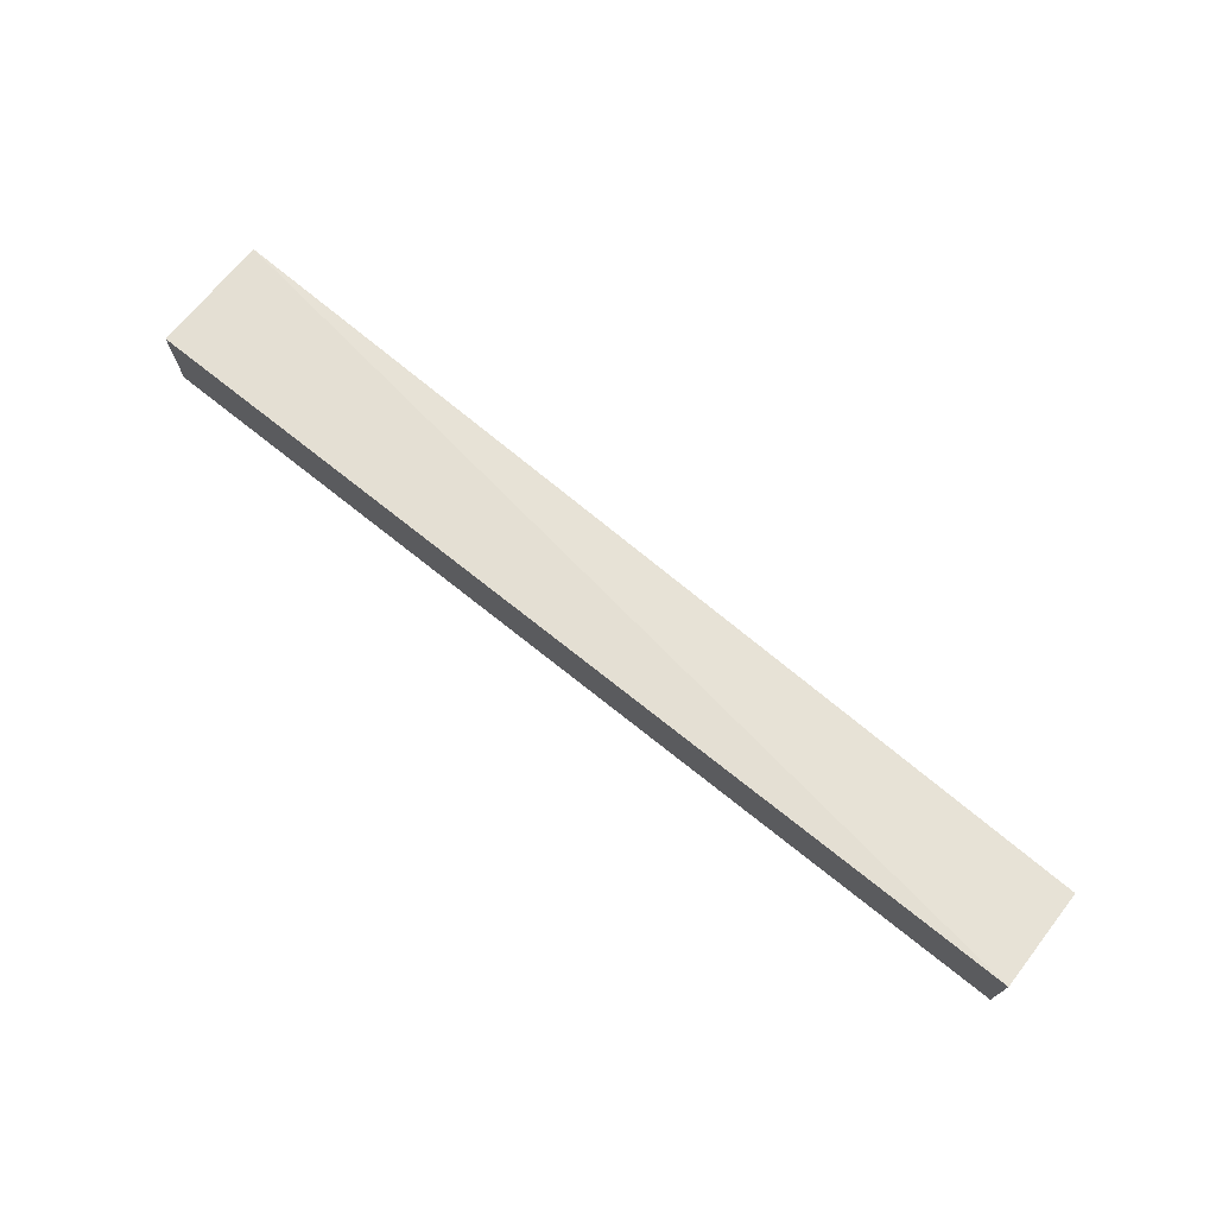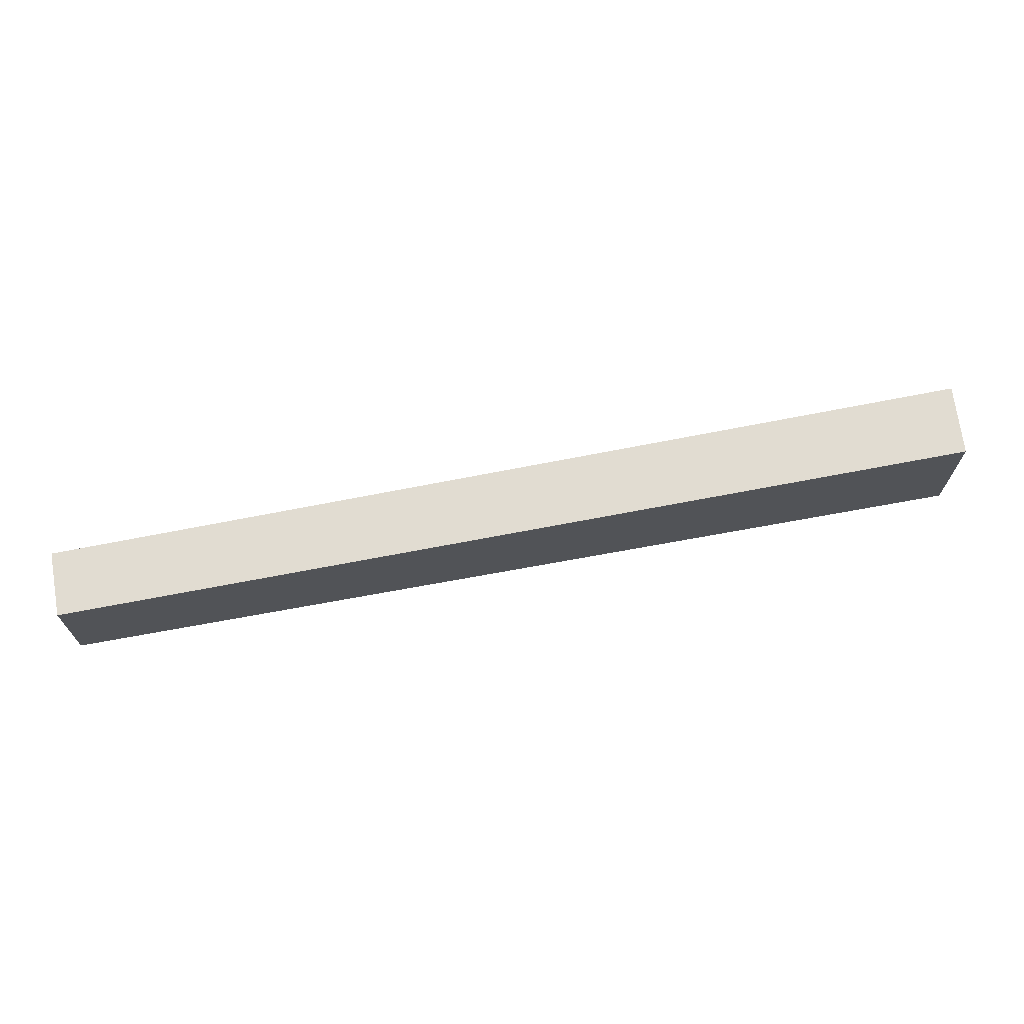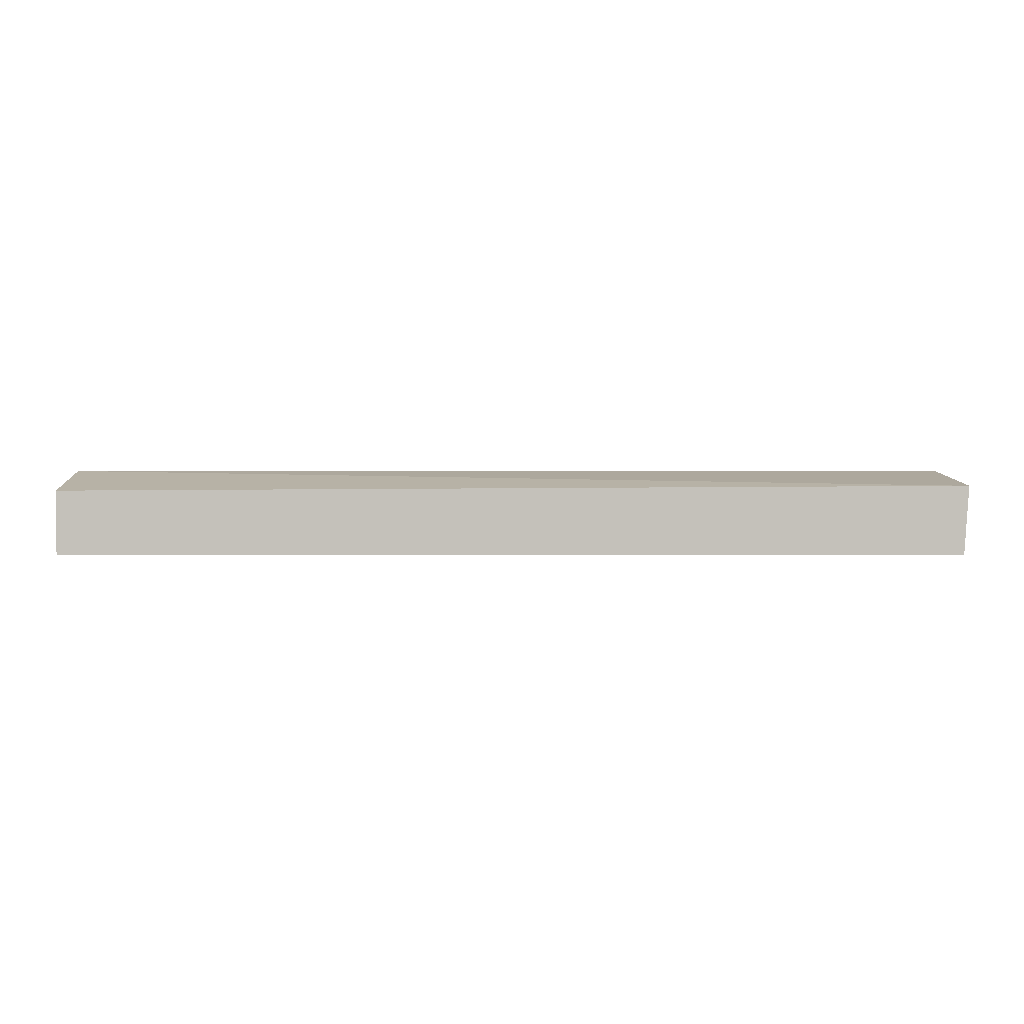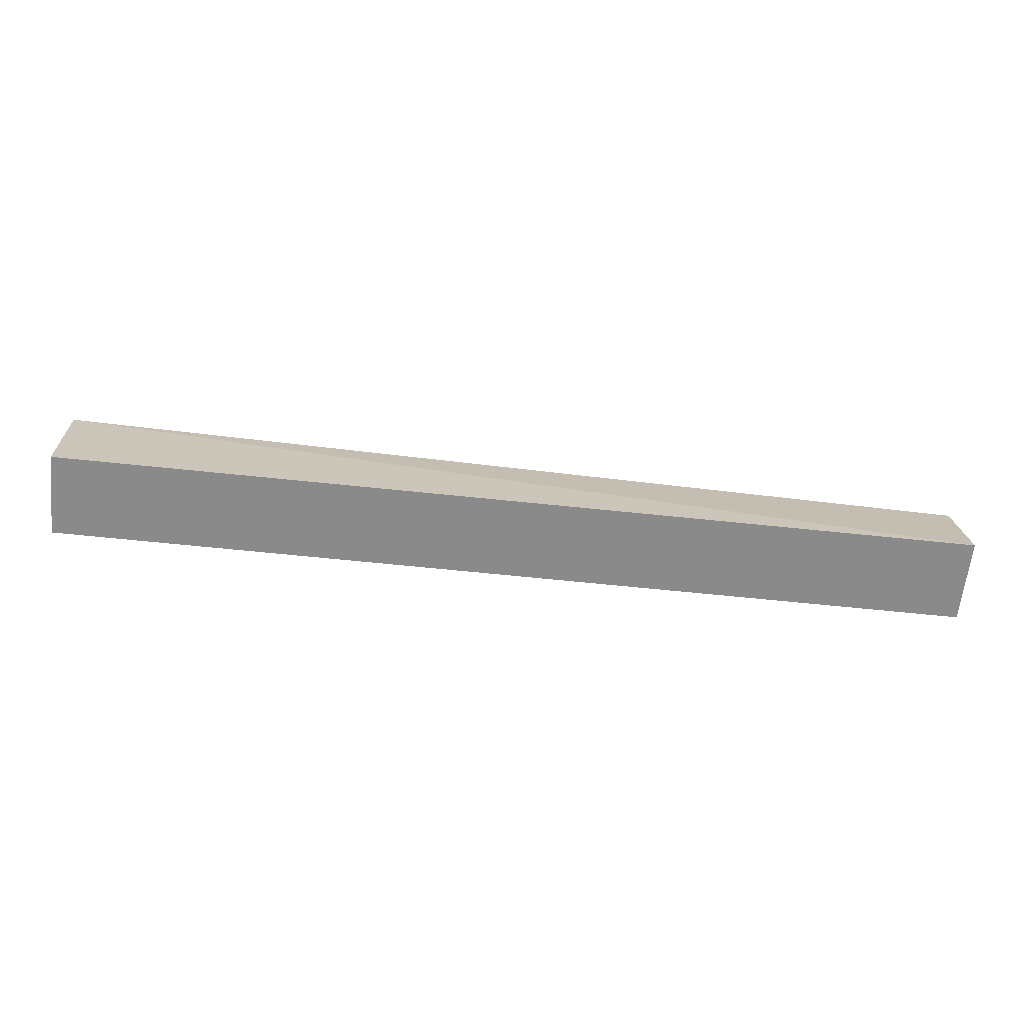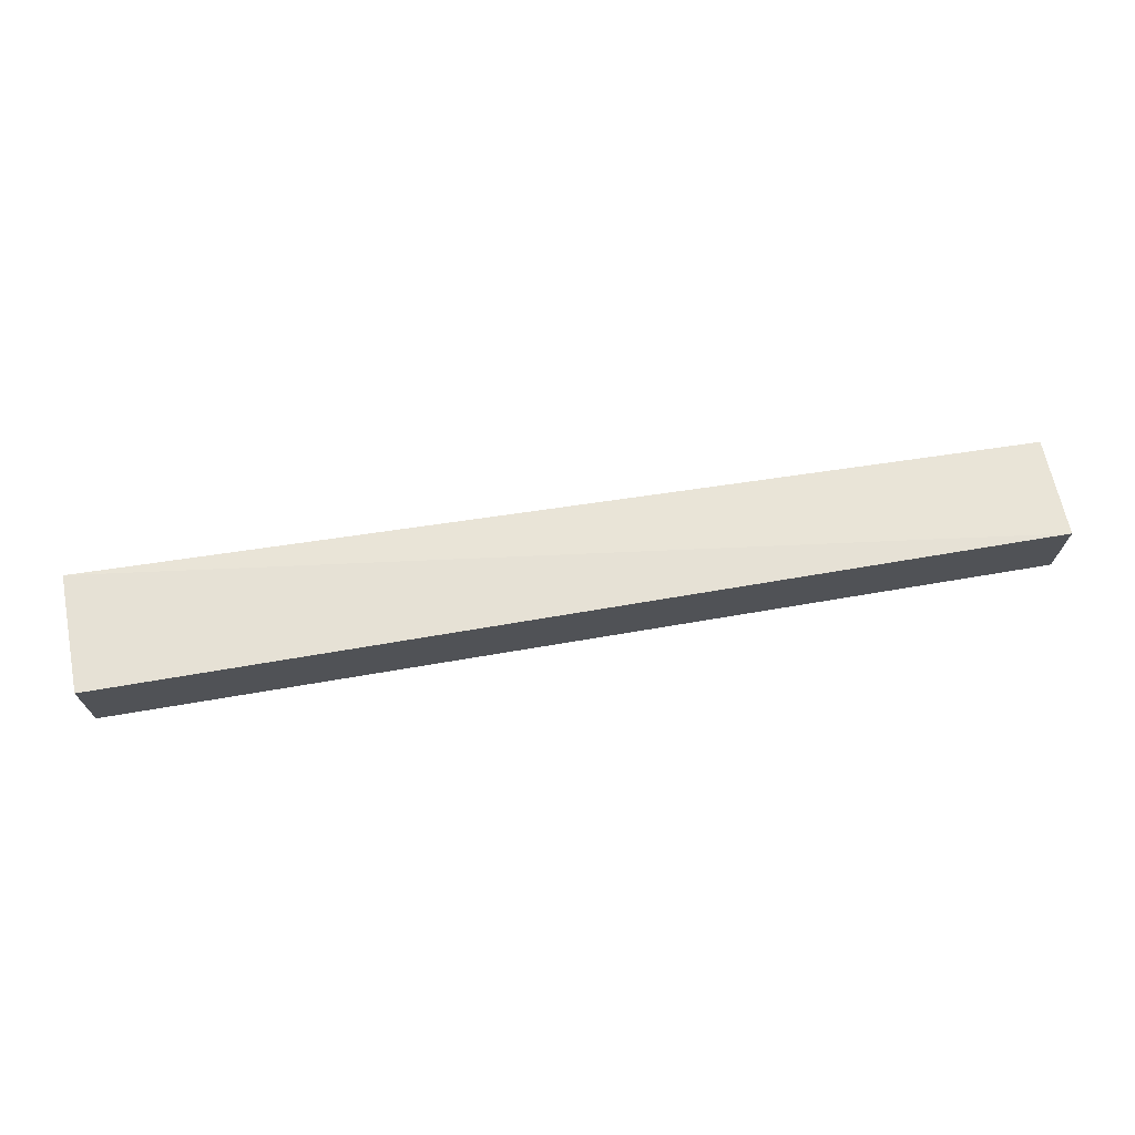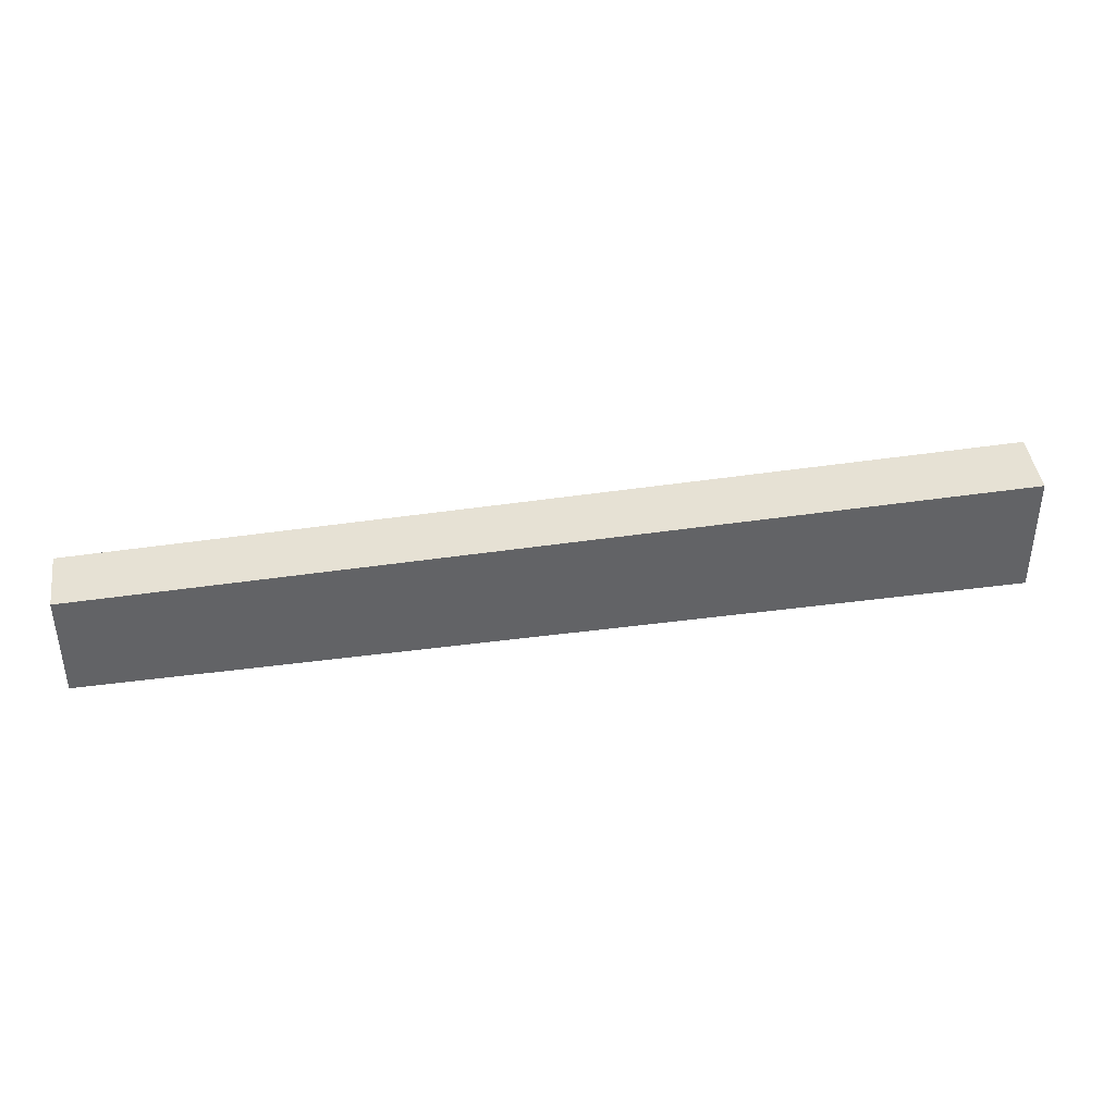
<metadata>
{"format":"obj","ext":"obj","renderer":"f3d","projection":"perspective","resolution":1024,"background":"white","views":[{"elev":72.3,"azim":38.6,"up":"+Z"},{"elev":68.7,"azim":169.5,"up":"+Y"},{"elev":2.4,"azim":178.6,"up":"+Z"},{"elev":-63.4,"azim":-6.1,"up":"+Y"},{"elev":70.0,"azim":-9.6,"up":"+Z"},{"elev":39.5,"azim":170.6,"up":"+Y"}]}
</metadata>
<code>
v 0.2165 -0.5845 0.1277
v 0.2165 -0.6316 0.136
v 0.2165 -0.6316 0.09715
v -0.2108 -0.5761 0.09715
v -0.213 -0.5761 0.1299
v 0.2165 -0.5844 0.09715
v -0.2109 -0.6316 0.136
v -0.2109 -0.6316 0.09715
f 1 2 3
f 5 2 1
f 6 1 3
f 6 3 4
f 6 5 1
f 6 4 5
f 7 3 2
f 7 2 5
f 8 7 5
f 8 5 4
f 8 4 3
f 8 3 7

</code>
